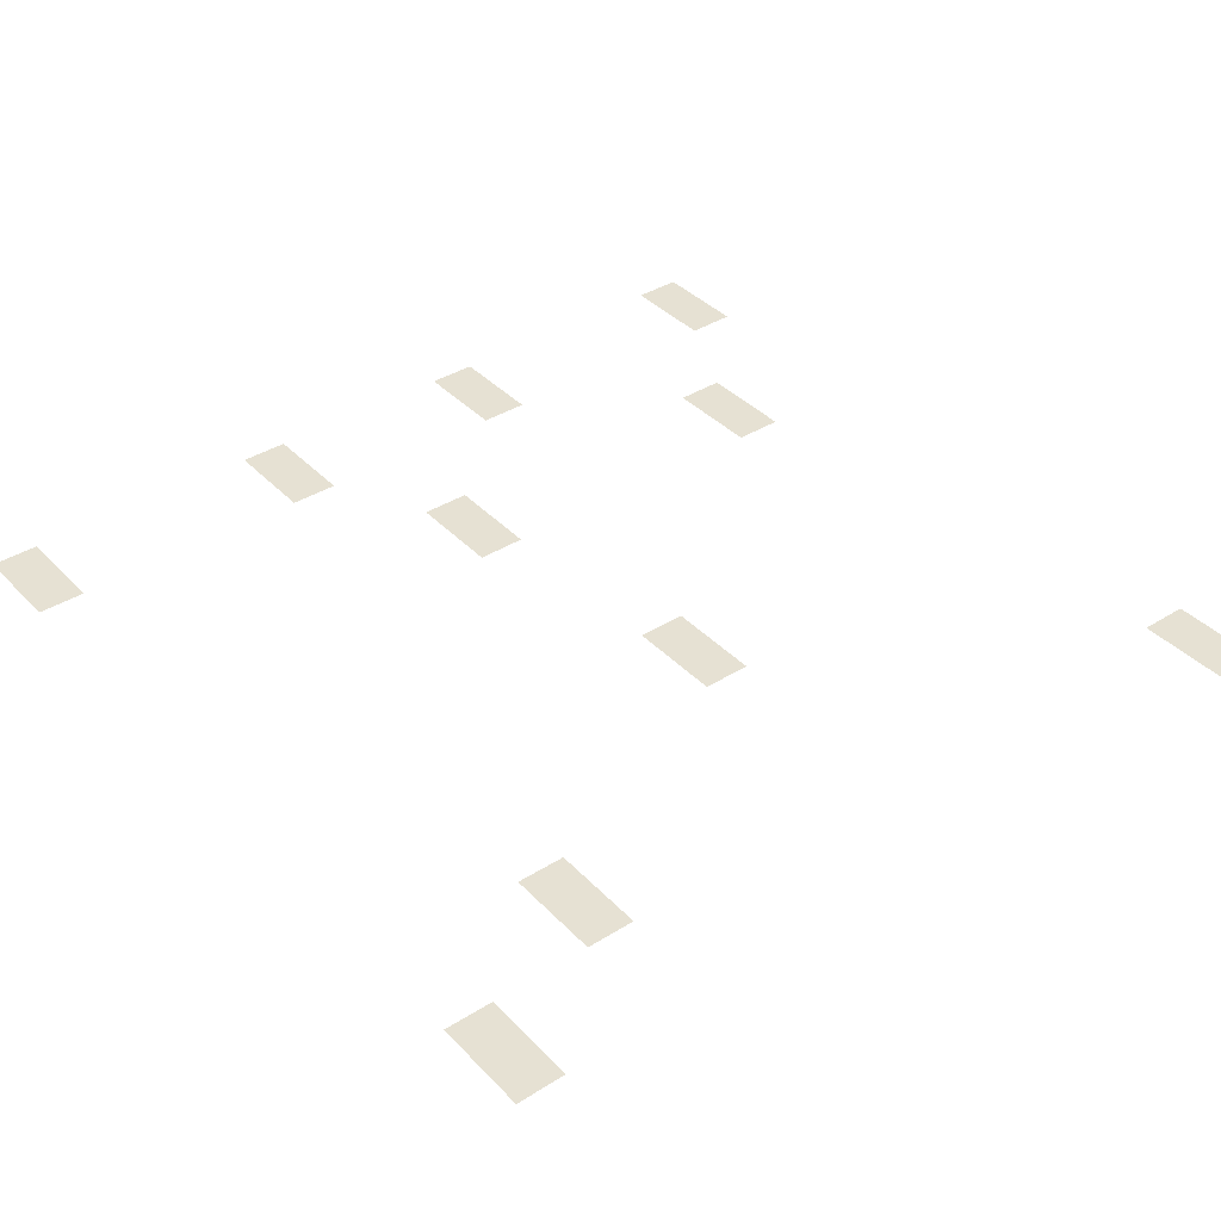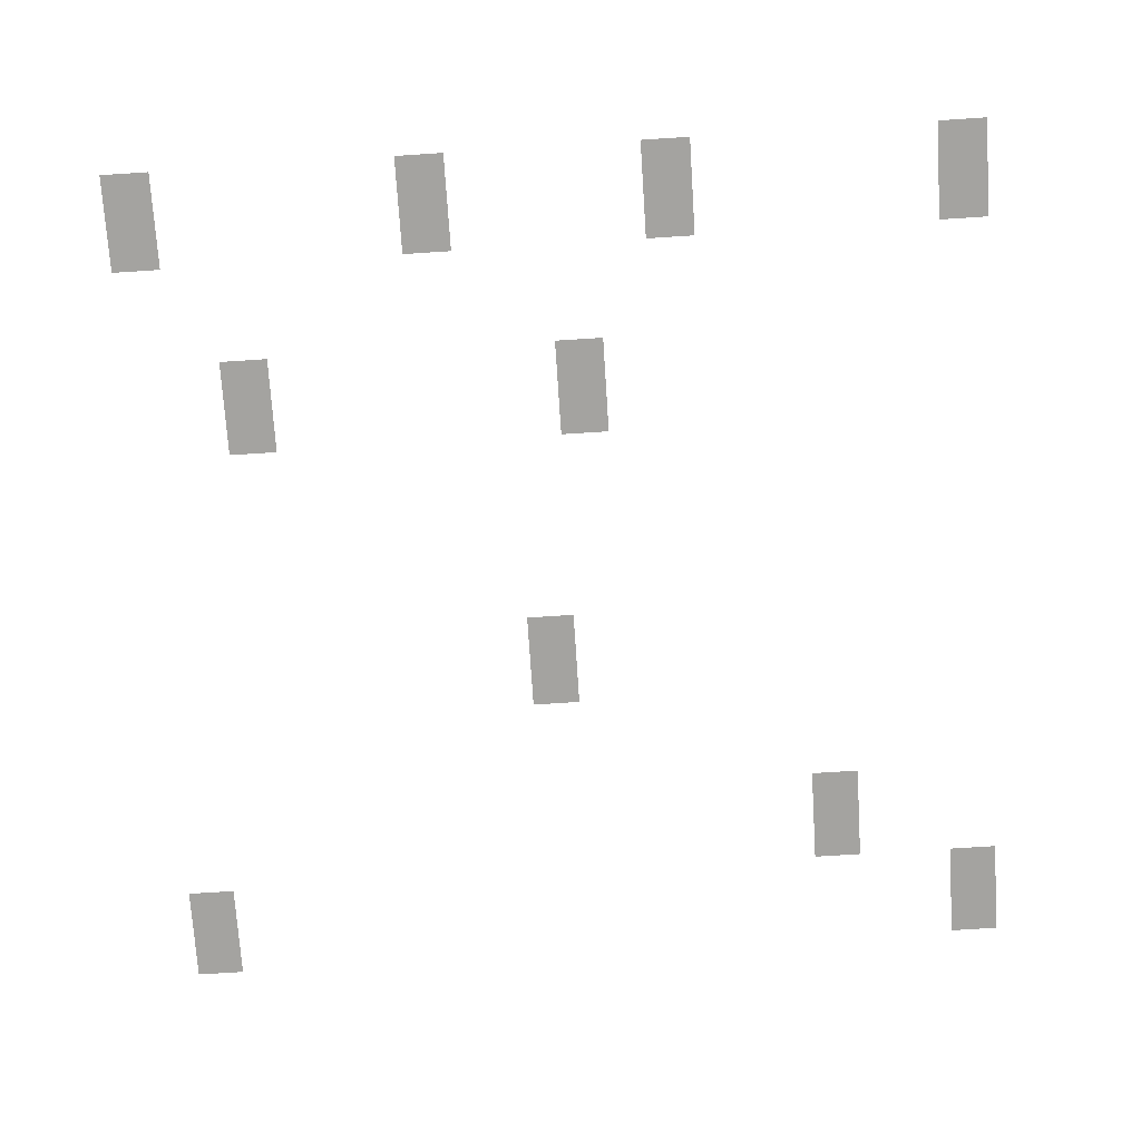
<metadata>
{"format":"obj","ext":"obj","renderer":"f3d","projection":"perspective","resolution":1024,"background":"white","views":[{"elev":38.6,"azim":-38.2,"up":"+Z"},{"elev":-72.8,"azim":-176.3,"up":"+Z"}]}
</metadata>
<code>
v -16 -32 0
v -32 -32 0
v -32 -16 0
v -16 -16 0
v -112 -32 0
v -128 -32 0
v -128 -16 0
v -112 -16 0
v -192 -32 0
v -208 -32 0
v -208 -16 0
v -192 -16 0
v -288 -32 0
v -304 -32 0
v -304 -16 0
v -288 -16 0
v -16 -48 0
v -32 -48 0
v -32 -32 0
v -16 -32 0
v -112 -48 0
v -128 -48 0
v -128 -32 0
v -112 -32 0
v -192 -48 0
v -208 -48 0
v -208 -32 0
v -192 -32 0
v -288 -48 0
v -304 -48 0
v -304 -32 0
v -288 -32 0
v -48 -96 0
v -64 -96 0
v -64 -80 0
v -48 -80 0
v -160 -96 0
v -176 -96 0
v -176 -80 0
v -160 -80 0
v -48 -112 0
v -64 -112 0
v -64 -96 0
v -48 -96 0
v -160 -112 0
v -176 -112 0
v -176 -96 0
v -160 -96 0
v -144 -192 0
v -160 -192 0
v -160 -176 0
v -144 -176 0
v -144 -208 0
v -160 -208 0
v -160 -192 0
v -144 -192 0
v -240 -256 0
v -256 -256 0
v -256 -240 0
v -240 -240 0
v -240 -272 0
v -256 -272 0
v -256 -256 0
v -240 -256 0
v -16 -288 0
v -32 -288 0
v -32 -272 0
v -16 -272 0
v -288 -288 0
v -304 -288 0
v -304 -272 0
v -288 -272 0
v -16 -304 0
v -32 -304 0
v -32 -288 0
v -16 -288 0
v -288 -304 0
v -304 -304 0
v -304 -288 0
v -288 -288 0
g TopBottomRoom_mesh_0004
f 1 2 3 4
f 5 6 7 8
f 9 10 11 12
f 13 14 15 16
f 17 18 19 20
f 21 22 23 24
f 25 26 27 28
f 29 30 31 32
f 33 34 35 36
f 37 38 39 40
f 41 42 43 44
f 45 46 47 48
f 49 50 51 52
f 53 54 55 56
f 57 58 59 60
f 61 62 63 64
f 65 66 67 68
f 69 70 71 72
f 73 74 75 76
f 77 78 79 80

</code>
